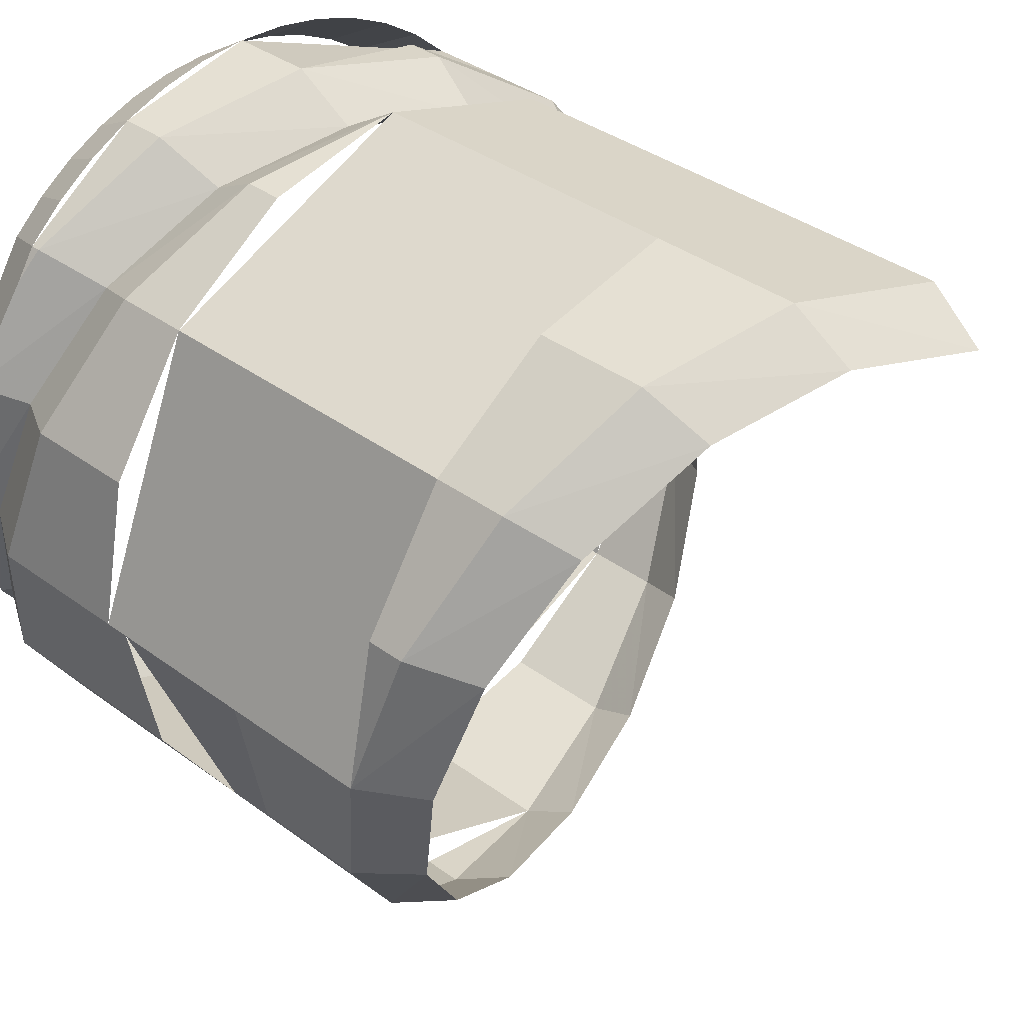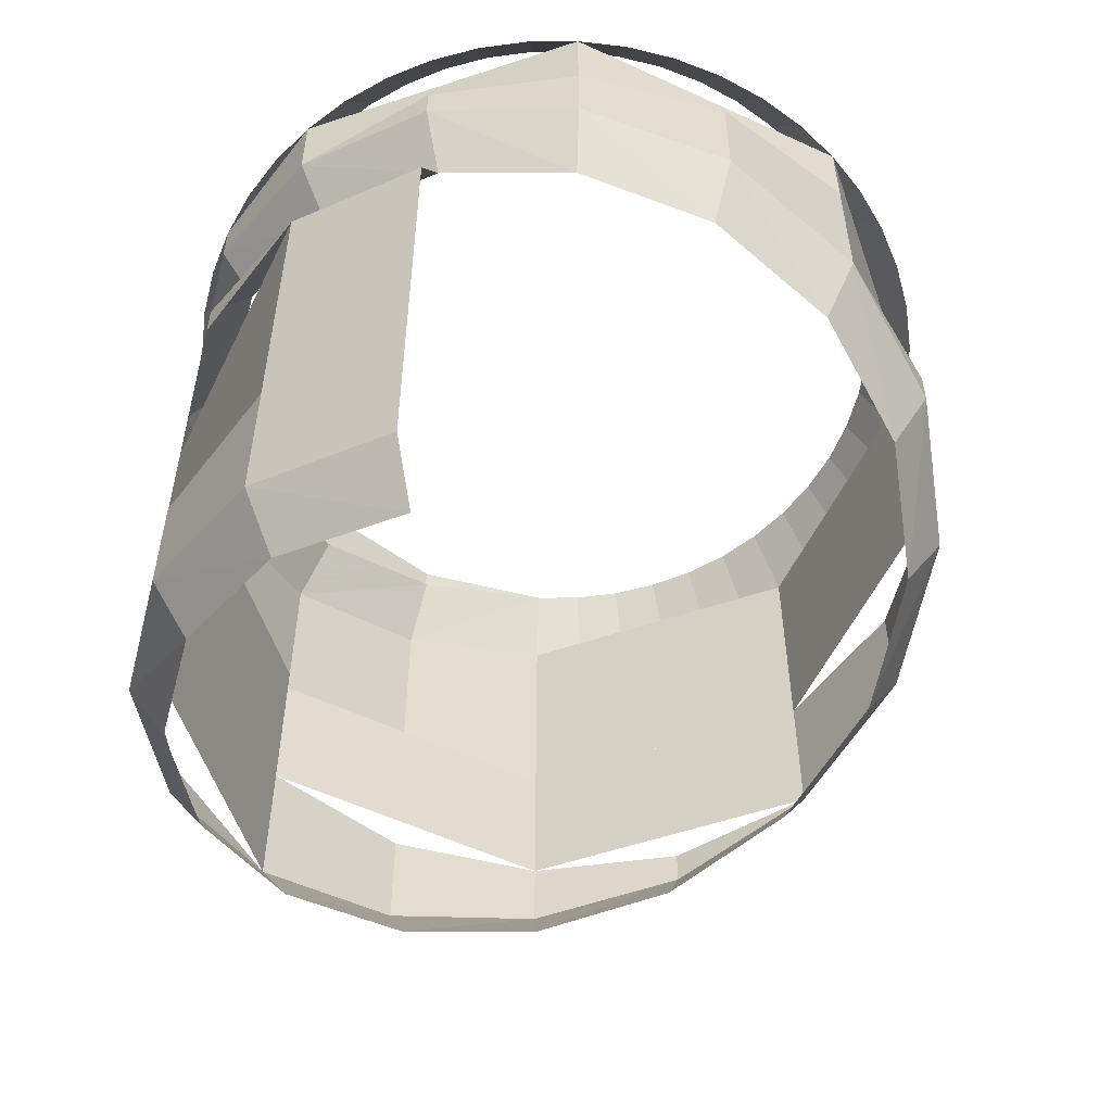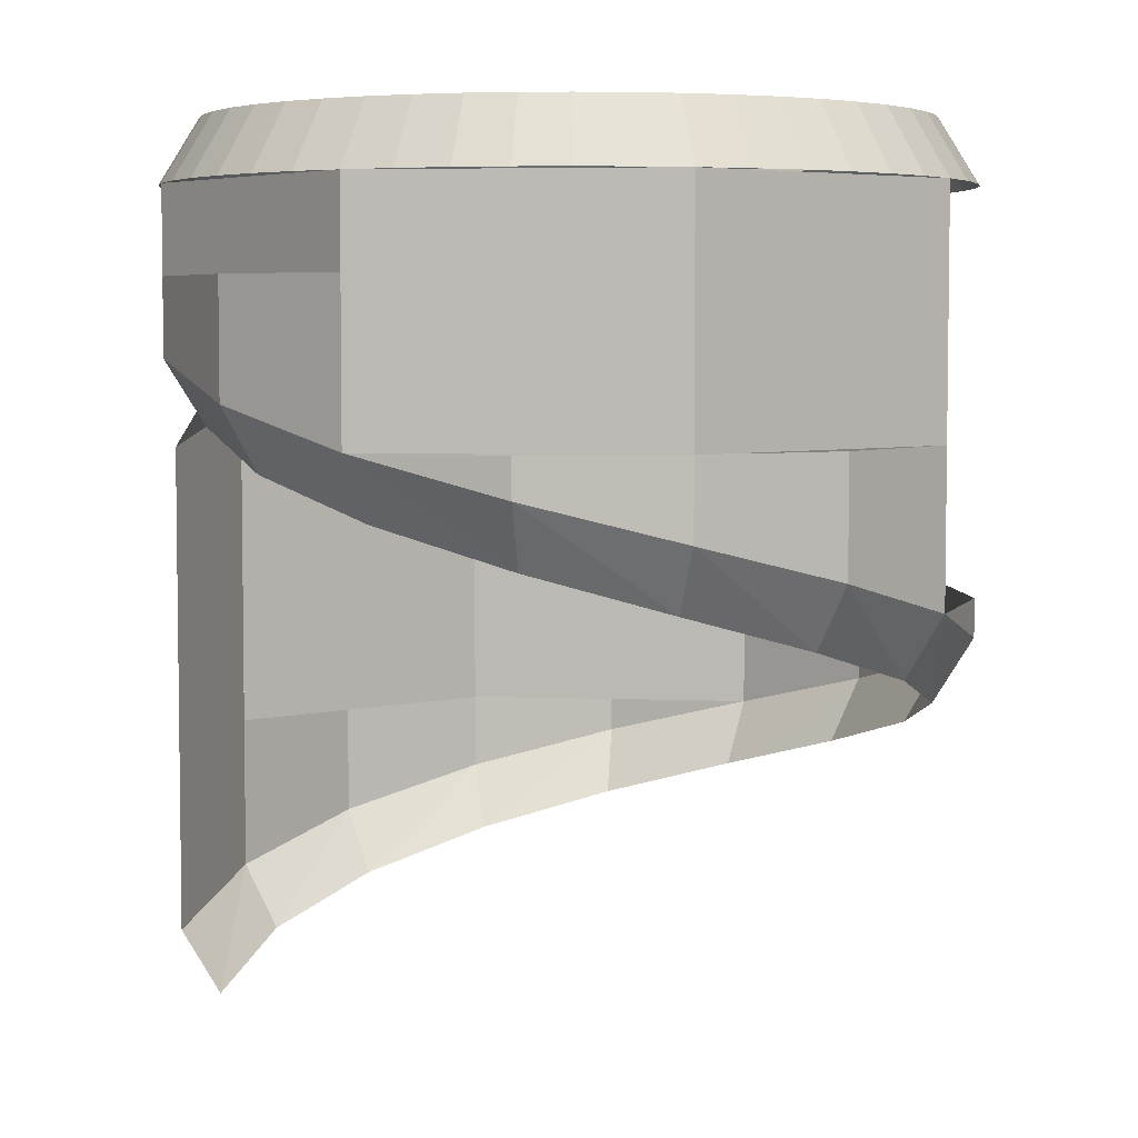
<metadata>
{"format":"obj","ext":"obj","renderer":"f3d","projection":"perspective","resolution":1024,"background":"white","views":[{"elev":36.9,"azim":-46.4,"up":"+Z"},{"elev":-56.0,"azim":41.7,"up":"+Y"},{"elev":5.1,"azim":119.5,"up":"+Y"}]}
</metadata>
<code>
v 0.1273 0.0325 -0.1273
v 0.1428 0.0325 -0.1096
v 0.1587 0 -0.1217
v 0.1414 0 -0.1414
v 0.1428 0.0325 -0.1096
v 0.1559 0.0325 -0.09
v 0.1732 0 -0.1
v 0.1587 0 -0.1217
v 0.1559 0.0325 -0.09
v 0.1663 0.0325 -0.06888
v 0.1848 0 -0.07654
v 0.1732 0 -0.1
v 0.1663 0.0325 -0.06888
v 0.1739 0.0325 -0.04658
v 0.1932 0 -0.05176
v 0.1848 0 -0.07654
v 0.1739 0.0325 -0.04658
v 0.1785 0.0325 -0.02349
v 0.1983 0 -0.02611
v 0.1932 0 -0.05176
v 0.1785 0.0325 -0.02349
v 0.18 0.0325 0
v 0.2 0 0
v 0.1983 0 -0.02611
v 0.18 0.0325 0
v 0.1785 0.0325 0.02349
v 0.1983 0 0.02611
v 0.2 0 0
v 0.1785 0.0325 0.02349
v 0.1739 0.0325 0.04658
v 0.1932 0 0.05176
v 0.1983 0 0.02611
v 0.1739 0.0325 0.04658
v 0.1663 0.0325 0.06888
v 0.1848 0 0.07654
v 0.1932 0 0.05176
v 0.1663 0.0325 0.06888
v 0.1559 0.0325 0.09
v 0.1732 0 0.1
v 0.1848 0 0.07654
v 0.1559 0.0325 0.09
v 0.1428 0.0325 0.1096
v 0.1587 0 0.1217
v 0.1732 0 0.1
v 0.1428 0.0325 0.1096
v 0.1273 0.0325 0.1273
v 0.1414 0 0.1414
v 0.1587 0 0.1217
v 0.1273 0.0325 0.1273
v 0.1096 0.0325 0.1428
v 0.1217 0 0.1587
v 0.1414 0 0.1414
v 0.1096 0.0325 0.1428
v 0.09 0.0325 0.1559
v 0.1 0 0.1732
v 0.1217 0 0.1587
v 0.09 0.0325 0.1559
v 0.06888 0.0325 0.1663
v 0.07654 0 0.1848
v 0.1 0 0.1732
v 0.06888 0.0325 0.1663
v 0.04658 0.0325 0.1739
v 0.05176 0 0.1932
v 0.07654 0 0.1848
v 0.04658 0.0325 0.1739
v 0.02349 0.0325 0.1785
v 0.02611 0 0.1983
v 0.05176 0 0.1932
v 0.02349 0.0325 0.1785
v 0 0.0325 0.18
v 0 0 0.2
v 0.02611 0 0.1983
v 0 0.0325 0.18
v -0.02349 0.0325 0.1785
v -0.02611 0 0.1983
v 0 0 0.2
v -0.02349 0.0325 0.1785
v -0.04658 0.0325 0.1739
v -0.05176 0 0.1932
v -0.02611 0 0.1983
v -0.04658 0.0325 0.1739
v -0.06888 0.0325 0.1663
v -0.07654 0 0.1848
v -0.05176 0 0.1932
v -0.06888 0.0325 0.1663
v -0.09 0.0325 0.1559
v -0.1 0 0.1732
v -0.07654 0 0.1848
v -0.09 0.0325 0.1559
v -0.1096 0.0325 0.1428
v -0.1217 0 0.1587
v -0.1 0 0.1732
v -0.1096 0.0325 0.1428
v -0.1273 0.0325 0.1273
v -0.1414 0 0.1414
v -0.1217 0 0.1587
v -0.1273 0.0325 -0.1273
v -0.1096 0.0325 -0.1428
v -0.1217 0 -0.1587
v -0.1414 0 -0.1414
v -0.1096 0.0325 -0.1428
v -0.09 0.0325 -0.1559
v -0.1 0 -0.1732
v -0.1217 0 -0.1587
v -0.09 0.0325 -0.1559
v -0.06888 0.0325 -0.1663
v -0.07654 0 -0.1848
v -0.1 0 -0.1732
v -0.06888 0.0325 -0.1663
v -0.04658 0.0325 -0.1739
v -0.05176 0 -0.1932
v -0.07654 0 -0.1848
v -0.04658 0.0325 -0.1739
v -0.02349 0.0325 -0.1785
v -0.02611 0 -0.1983
v -0.05176 0 -0.1932
v -0.02349 0.0325 -0.1785
v 0 0.0325 -0.18
v 0 0 -0.2
v -0.02611 0 -0.1983
v 0 0.0325 -0.18
v 0.02349 0.0325 -0.1785
v 0.02611 0 -0.1983
v 0 0 -0.2
v 0.02349 0.0325 -0.1785
v 0.04658 0.0325 -0.1739
v 0.05176 0 -0.1932
v 0.02611 0 -0.1983
v 0.04658 0.0325 -0.1739
v 0.06888 0.0325 -0.1663
v 0.07654 0 -0.1848
v 0.05176 0 -0.1932
v 0.06888 0.0325 -0.1663
v 0.09 0.0325 -0.1559
v 0.1 0 -0.1732
v 0.07654 0 -0.1848
v 0.09 0.0325 -0.1559
v 0.1096 0.0325 -0.1428
v 0.1217 0 -0.1587
v 0.1 0 -0.1732
v 0.1096 0.0325 -0.1428
v 0.1273 0.0325 -0.1273
v 0.1414 0 -0.1414
v 0.1217 0 -0.1587
v 0.1414 0 0.1414
v 0.2 0 0
v 0.2 -0.04378 0
v 0.1414 -0.04378 0.1414
v 0 0 0.2
v 0.1414 0 0.1414
v 0.1414 -0.04378 0.1414
v 0 -0.04378 0.2
v 0 0 -0.2
v -0.1414 0 -0.1414
v -0.1414 -0.1219 -0.1414
v 0 -0.1219 -0.2
v 0.1414 0 -0.1414
v 0 0 -0.2
v 0 -0.1219 -0.2
v 0.1414 -0.1219 -0.1414
v 0.2 0 0
v 0.1414 0 -0.1414
v 0.1414 -0.1219 -0.1414
v 0.2 -0.1219 0
v -0.1414 -0.1088 0.1414
v 0 -0.1088 0.2
v 0 -0.1219 0.2
v -0.1414 -0.1219 0.1414
v -0.2 -0.1088 0
v -0.1414 -0.1088 0.1414
v -0.1414 -0.1219 0.1414
v -0.2 -0.1219 0
v -0.1414 -0.1219 0.1414
v 0 -0.1219 0.2
v 0 -0.2 0.2
v -0.1414 -0.2 0.1414
v -0.2 -0.1219 0
v -0.1414 -0.1219 0.1414
v -0.1414 -0.2 0.1414
v -0.2 -0.2 0
v -0.1414 -0.1219 -0.1414
v -0.2 -0.1219 0
v -0.2 -0.2 0
v -0.1414 -0.2 -0.1414
v 0 -0.1219 -0.2
v -0.1414 -0.1219 -0.1414
v -0.1414 -0.2 -0.1414
v 0 -0.2 -0.2
v -0.1414 -0.2 0.1414
v 0 -0.2 0.2
v 0 -0.2782 0.2
v -0.1414 -0.2782 0.1414
v -0.2 -0.2 0
v -0.1414 -0.2 0.1414
v -0.1414 -0.2782 0.1414
v -0.2 -0.2782 0
v 0 -0.1088 0.2
v -0.07654 -0.08924 0.1848
v -0.07654 -0.1088 0.1848
v -0.07654 -0.08924 0.1848
v -0.1414 -0.06971 0.1414
v -0.1414 -0.1088 0.1414
v -0.07654 -0.1088 0.1848
v -0.1414 -0.06971 0.1414
v -0.1848 -0.05018 0.07654
v -0.1848 -0.1088 0.07654
v -0.1414 -0.1088 0.1414
v -0.1848 -0.05018 0.07654
v -0.2 -0.03065 0
v -0.2 -0.1088 0
v -0.1848 -0.1088 0.07654
v 0 -0.04378 0.2
v 0.07654 -0.06331 0.1848
v 0.07654 -0.04378 0.1848
v 0.07654 -0.06331 0.1848
v 0.1414 -0.08284 0.1414
v 0.1414 -0.04378 0.1414
v 0.07654 -0.04378 0.1848
v 0.1414 -0.08284 0.1414
v 0.1848 -0.1024 0.07654
v 0.1848 -0.04378 0.07654
v 0.1414 -0.04378 0.1414
v 0.1848 -0.1024 0.07654
v 0.2 -0.1219 0
v 0.2 -0.04378 0
v 0.1848 -0.04378 0.07654
v 0.2 -0.1219 0
v 0.1848 -0.1414 -0.07654
v 0.1848 -0.1219 -0.07654
v 0.1848 -0.1414 -0.07654
v 0.1414 -0.161 -0.1414
v 0.1414 -0.1219 -0.1414
v 0.1848 -0.1219 -0.07654
v 0.1414 -0.161 -0.1414
v 0.07654 -0.1805 -0.1848
v 0.07654 -0.1219 -0.1848
v 0.1414 -0.1219 -0.1414
v 0.07654 -0.1805 -0.1848
v 0 -0.2 -0.2
v 0 -0.1219 -0.2
v 0.07654 -0.1219 -0.1848
v 0 -0.2 -0.2
v -0.07654 -0.2196 -0.1848
v -0.07654 -0.2 -0.1848
v -0.07654 -0.2196 -0.1848
v -0.1414 -0.2391 -0.1414
v -0.1414 -0.2 -0.1414
v -0.07654 -0.2 -0.1848
v -0.1414 -0.2391 -0.1414
v -0.1848 -0.2586 -0.07654
v -0.1848 -0.2 -0.07654
v -0.1414 -0.2 -0.1414
v -0.1848 -0.2586 -0.07654
v -0.2 -0.2782 0
v -0.2 -0.2 0
v -0.1848 -0.2 -0.07654
v -0.2 -0.2782 0
v -0.1848 -0.2977 0.07654
v -0.1848 -0.2782 0.07654
v -0.1848 -0.2977 0.07654
v -0.1414 -0.3172 0.1414
v -0.1414 -0.2782 0.1414
v -0.1848 -0.2782 0.07654
v -0.1414 -0.3172 0.1414
v -0.07654 -0.3367 0.1848
v -0.07654 -0.2782 0.1848
v -0.1414 -0.2782 0.1414
v -0.07654 -0.3367 0.1848
v 0 -0.3563 0.2
v 0 -0.2782 0.2
v -0.07654 -0.2782 0.1848
v 0 -0.04378 0.2
v 0 0 0.2
v -0.07654 0 0.1848
v -0.07654 -0.02425 0.1848
v -0.07654 -0.02425 0.1848
v -0.07654 0 0.1848
v -0.1414 0 0.1414
v -0.1414 -0.004712 0.1414
v -0.1414 -0.004712 0.1414
v -0.1414 0 0.1414
v -0.1519 0 0.1258
v 0 -0.3563 0.2
v 0.07654 -0.3758 0.1848
v 0.07654 -0.1283 0.1848
v 0 -0.1088 0.2
v -0.2 -0.1219 0
v -0.2 -0.03065 0
v -0.1848 -0.01112 -0.07654
v -0.1848 -0.1219 -0.07654
v -0.1848 -0.1219 -0.07654
v -0.1848 -0.01112 -0.07654
v -0.1414 0 -0.1414
v -0.1414 -0.1219 -0.1414
v -0.1414 0 0.1414
v -0.1273 0.0325 0.1273
v -0.1663 0.0325 0.06889
v -0.1807 0.007107 0.07487
v -0.1414 0 0.1414
v -0.1807 0.007107 0.07487
v -0.1519 0 0.1258
v -0.1807 0.007107 0.07487
v -0.1663 0.0325 0.06889
v -0.18 0.0325 0
v -0.1899 0.01648 0
v -0.1899 0.01648 0
v -0.18 0.0325 0
v -0.1663 0.0325 -0.06889
v -0.1701 0.02584 -0.07045
v -0.1701 0.02584 -0.07045
v -0.1663 0.0325 -0.06889
v -0.1273 0.0325 -0.1273
v 0.06889 -0.4083 0.1663
v 0.07654 -0.3758 0.1848
v 0 -0.3563 0.2
v 0.06889 -0.4083 0.1663
v 0 -0.3563 0.2
v 0 -0.3888 0.18
v 0 -0.3888 0.18
v 0 -0.3563 0.2
v -0.07654 -0.3367 0.1848
v 0 -0.3888 0.18
v -0.07654 -0.3367 0.1848
v -0.06889 -0.3692 0.1663
v -0.06889 -0.3692 0.1663
v -0.07654 -0.3367 0.1848
v -0.1414 -0.3172 0.1414
v -0.06889 -0.3692 0.1663
v -0.1414 -0.3172 0.1414
v -0.1273 -0.3497 0.1273
v -0.1273 -0.3497 0.1273
v -0.1414 -0.3172 0.1414
v -0.1848 -0.2977 0.07654
v -0.1273 -0.3497 0.1273
v -0.1848 -0.2977 0.07654
v -0.1663 -0.3302 0.06889
v -0.1663 -0.3302 0.06889
v -0.1848 -0.2977 0.07654
v -0.2 -0.2782 0
v -0.1663 -0.3302 0.06889
v -0.2 -0.2782 0
v -0.18 -0.3106 0
v -0.18 -0.3106 0
v -0.2 -0.2782 0
v -0.1848 -0.2586 -0.07654
v -0.18 -0.3106 0
v -0.1848 -0.2586 -0.07654
v -0.1663 -0.2911 -0.06889
v -0.1663 -0.2911 -0.06889
v -0.1848 -0.2586 -0.07654
v -0.1414 -0.2391 -0.1414
v -0.1663 -0.2911 -0.06889
v -0.1414 -0.2391 -0.1414
v -0.1273 -0.2716 -0.1273
v -0.1273 -0.2716 -0.1273
v -0.1414 -0.2391 -0.1414
v -0.07654 -0.2196 -0.1848
v -0.1273 -0.2716 -0.1273
v -0.07654 -0.2196 -0.1848
v -0.06889 -0.2521 -0.1663
v -0.06889 -0.2521 -0.1663
v -0.07654 -0.2196 -0.1848
v 0 -0.2 -0.2
v -0.06889 -0.2521 -0.1663
v 0 -0.2 -0.2
v 0 -0.2325 -0.18
v 0 -0.2325 -0.18
v 0 -0.2 -0.2
v 0.07654 -0.1805 -0.1848
v 0 -0.2325 -0.18
v 0.07654 -0.1805 -0.1848
v 0.06889 -0.213 -0.1663
v 0.06889 -0.213 -0.1663
v 0.07654 -0.1805 -0.1848
v 0.1414 -0.161 -0.1414
v 0.06889 -0.213 -0.1663
v 0.1414 -0.161 -0.1414
v 0.1273 -0.1935 -0.1273
v 0.1273 -0.1935 -0.1273
v 0.1414 -0.161 -0.1414
v 0.1848 -0.1414 -0.07654
v 0.1273 -0.1935 -0.1273
v 0.1848 -0.1414 -0.07654
v 0.1663 -0.1739 -0.06889
v 0.1663 -0.1739 -0.06889
v 0.1848 -0.1414 -0.07654
v 0.2 -0.1219 0
v 0.1663 -0.1739 -0.06889
v 0.2 -0.1219 0
v 0.18 -0.1544 0
v 0.18 -0.1544 0
v 0.2 -0.1219 0
v 0.1848 -0.1024 0.07654
v 0.18 -0.1544 0
v 0.1848 -0.1024 0.07654
v 0.1663 -0.1349 0.06889
v 0.1663 -0.1349 0.06889
v 0.1848 -0.1024 0.07654
v 0.1414 -0.08284 0.1414
v 0.1663 -0.1349 0.06889
v 0.1414 -0.08284 0.1414
v 0.1273 -0.1153 0.1273
v 0.1273 -0.1153 0.1273
v 0.1414 -0.08284 0.1414
v 0.07654 -0.06331 0.1848
v 0.1273 -0.1153 0.1273
v 0.07654 -0.06331 0.1848
v 0.06889 -0.09581 0.1663
v 0.06889 -0.09581 0.1663
v 0.07654 -0.06331 0.1848
v 0 -0.04378 0.2
v 0.06889 -0.09581 0.1663
v 0 -0.04378 0.2
v 0 -0.07627 0.18
v 0.07654 -0.1283 0.1848
v 0.06889 -0.09581 0.1663
v 0 -0.07627 0.18
v 0.07654 -0.1283 0.1848
v 0 -0.07627 0.18
v 0 -0.1088 0.2
v 0 -0.1088 0.2
v 0 -0.07627 0.18
v -0.06889 -0.05674 0.1663
v 0 -0.1088 0.2
v -0.06889 -0.05674 0.1663
v -0.07654 -0.08924 0.1848
v 0 -0.07627 0.18
v 0 -0.04378 0.2
v -0.07654 -0.02424 0.1848
v 0 -0.07627 0.18
v -0.07654 -0.02424 0.1848
v -0.06889 -0.05674 0.1663
v -0.07654 -0.08924 0.1848
v -0.06889 -0.05674 0.1663
v -0.1273 -0.03721 0.1273
v -0.07654 -0.08924 0.1848
v -0.1273 -0.03721 0.1273
v -0.1414 -0.06971 0.1414
v -0.06889 -0.05674 0.1663
v -0.07654 -0.02424 0.1848
v -0.1414 -0.004712 0.1414
v -0.06889 -0.05674 0.1663
v -0.1414 -0.004712 0.1414
v -0.1273 -0.03721 0.1273
v -0.1414 -0.004712 0.1414
v -0.1519 0 0.1258
v -0.1807 0.007107 0.07487
v -0.1273 -0.03721 0.1273
v -0.1273 -0.03721 0.1273
v -0.1807 0.007107 0.07487
v -0.1663 -0.01768 0.06889
v -0.1414 -0.06971 0.1414
v -0.1273 -0.03721 0.1273
v -0.1663 -0.01768 0.06889
v -0.1414 -0.06971 0.1414
v -0.1663 -0.01768 0.06889
v -0.1848 -0.05018 0.07654
v -0.1807 0.007107 0.07487
v -0.1899 0.01648 0
v -0.1663 -0.01768 0.06889
v -0.1663 -0.01768 0.06889
v -0.1899 0.01648 0
v -0.18 0.00185 0
v -0.1848 -0.05018 0.07654
v -0.1663 -0.01768 0.06889
v -0.18 0.00185 0
v -0.1848 -0.05018 0.07654
v -0.18 0.00185 0
v -0.2 -0.03065 0
v -0.1899 0.01648 0
v -0.1701 0.02584 -0.07045
v -0.18 0.00185 0
v -0.18 0.00185 0
v -0.1701 0.02584 -0.07045
v -0.1663 0.02138 -0.06889
v -0.2 -0.03065 0
v -0.18 0.00185 0
v -0.1663 0.02138 -0.06889
v -0.2 -0.03065 0
v -0.1663 0.02138 -0.06889
v -0.1848 -0.01112 -0.07654
v -0.1701 0.02584 -0.07045
v -0.1273 0.0325 -0.1273
v -0.1663 0.02138 -0.06889
v -0.1848 -0.01112 -0.07654
v -0.1663 0.02138 -0.06889
v -0.1273 0.0325 -0.1273
v -0.1848 -0.01112 -0.07654
v -0.1273 0.0325 -0.1273
v -0.1414 0 -0.1414
g mesh6823932
f 1 2 3
f 3 4 1
f 5 6 7
f 7 8 5
f 9 10 11
f 11 12 9
f 13 14 15
f 15 16 13
f 17 18 19
f 19 20 17
f 21 22 23
f 23 24 21
f 25 26 27
f 27 28 25
f 29 30 31
f 31 32 29
f 33 34 35
f 35 36 33
f 37 38 39
f 39 40 37
f 41 42 43
f 43 44 41
f 45 46 47
f 47 48 45
g mesh6823934
f 49 50 51
f 51 52 49
f 53 54 55
f 55 56 53
f 57 58 59
f 59 60 57
f 61 62 63
f 63 64 61
f 65 66 67
f 67 68 65
f 69 70 71
f 71 72 69
f 73 74 75
f 75 76 73
f 77 78 79
f 79 80 77
f 81 82 83
f 83 84 81
f 85 86 87
f 87 88 85
f 89 90 91
f 91 92 89
f 93 94 95
f 95 96 93
g mesh6823936
f 97 98 99
f 99 100 97
f 101 102 103
f 103 104 101
f 105 106 107
f 107 108 105
f 109 110 111
f 111 112 109
f 113 114 115
f 115 116 113
f 117 118 119
f 119 120 117
f 121 122 123
f 123 124 121
f 125 126 127
f 127 128 125
f 129 130 131
f 131 132 129
f 133 134 135
f 135 136 133
f 137 138 139
f 139 140 137
f 141 142 143
f 143 144 141
g mesh6823938
f 145 147 146
f 147 145 148
f 149 151 150
f 151 149 152
g mesh6823940
f 153 155 154
f 155 153 156
f 157 159 158
f 159 157 160
f 161 163 162
f 163 161 164
g mesh6823942
f 165 167 166
f 167 165 168
f 169 171 170
f 171 169 172
g mesh6823944
f 173 175 174
f 175 173 176
f 177 179 178
f 179 177 180
f 181 183 182
f 183 181 184
f 185 187 186
f 187 185 188
g mesh6823946
f 189 191 190
f 191 189 192
f 193 195 194
f 195 193 196
g mesh6823949
f 197 198 199
f 200 201 202
f 202 203 200
f 204 205 206
f 206 207 204
f 208 209 210
f 210 211 208
g mesh6823951
f 212 213 214
f 215 216 217
f 217 218 215
f 219 220 221
f 221 222 219
f 223 224 225
f 225 226 223
g mesh6823953
f 227 228 229
f 230 231 232
f 232 233 230
f 234 235 236
f 236 237 234
f 238 239 240
f 240 241 238
g mesh6823955
f 242 243 244
f 245 246 247
f 247 248 245
f 249 250 251
f 251 252 249
f 253 254 255
f 255 256 253
g mesh6823957
f 257 258 259
f 260 261 262
f 262 263 260
f 264 265 266
f 266 267 264
f 268 269 270
f 270 271 268
f 272 273 274
f 274 275 272
f 276 277 278
f 278 279 276
f 280 281 282
f 283 284 285
f 285 286 283
f 287 288 289
f 289 290 287
f 291 292 293
f 293 294 291
f 295 296 297
f 297 298 295
f 299 300 301
f 302 303 304
f 304 305 302
f 306 307 308
f 308 309 306
f 310 311 312
f 313 314 315
f 316 317 318
f 319 320 321
f 322 323 324
f 325 326 327
f 328 329 330
f 331 332 333
f 334 335 336
f 337 338 339
f 340 341 342
f 343 344 345
f 346 347 348
f 349 350 351
f 352 353 354
f 355 356 357
f 358 359 360
f 361 362 363
f 364 365 366
f 367 368 369
f 370 371 372
f 373 374 375
f 376 377 378
f 379 380 381
f 382 383 384
f 385 386 387
f 388 389 390
f 391 392 393
f 394 395 396
f 397 398 399
f 400 401 402
f 403 404 405
f 406 407 408
f 409 410 411
f 412 413 414
f 415 416 417
f 418 419 420
f 421 422 423
f 424 425 426
f 427 428 429
f 430 431 432
f 433 434 435
f 436 437 438
f 439 440 441
f 442 443 444
f 445 446 447
f 447 448 445
f 449 450 451
f 452 453 454
f 455 456 457
f 458 459 460
f 461 462 463
f 464 465 466
f 467 468 469
f 470 471 472
f 473 474 475
f 476 477 478
f 479 480 481
f 482 483 484
f 485 486 487
f 488 489 490

</code>
